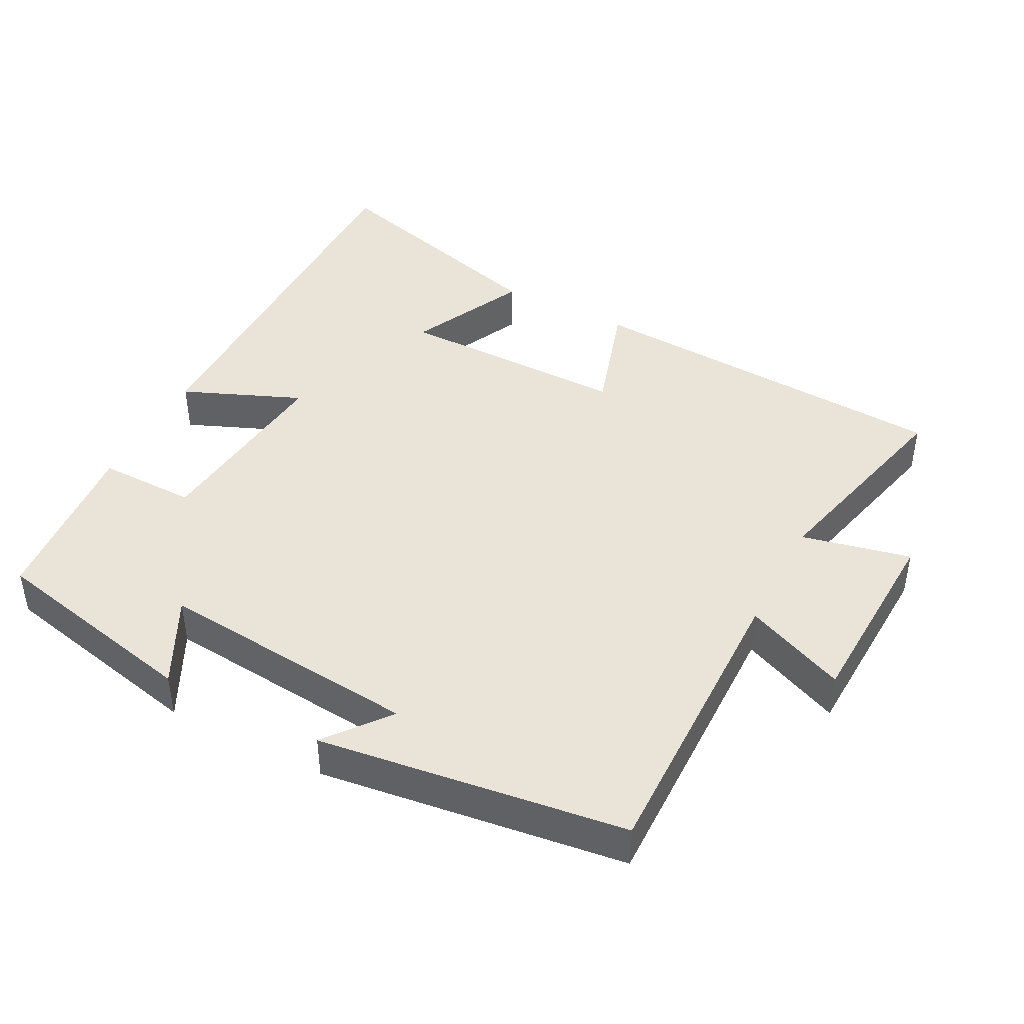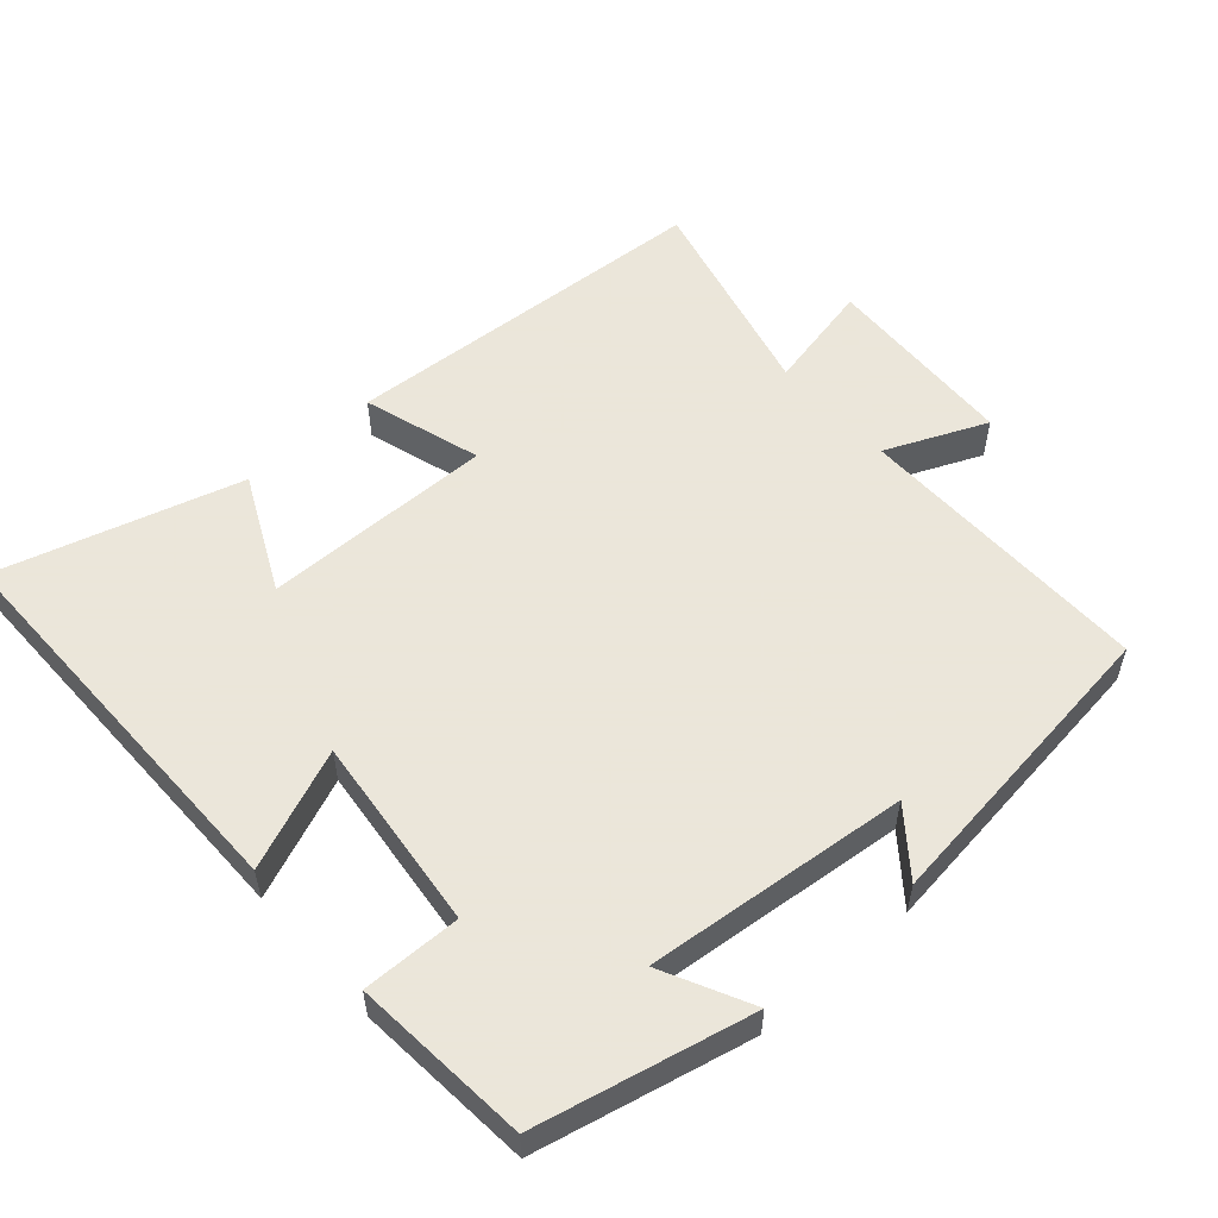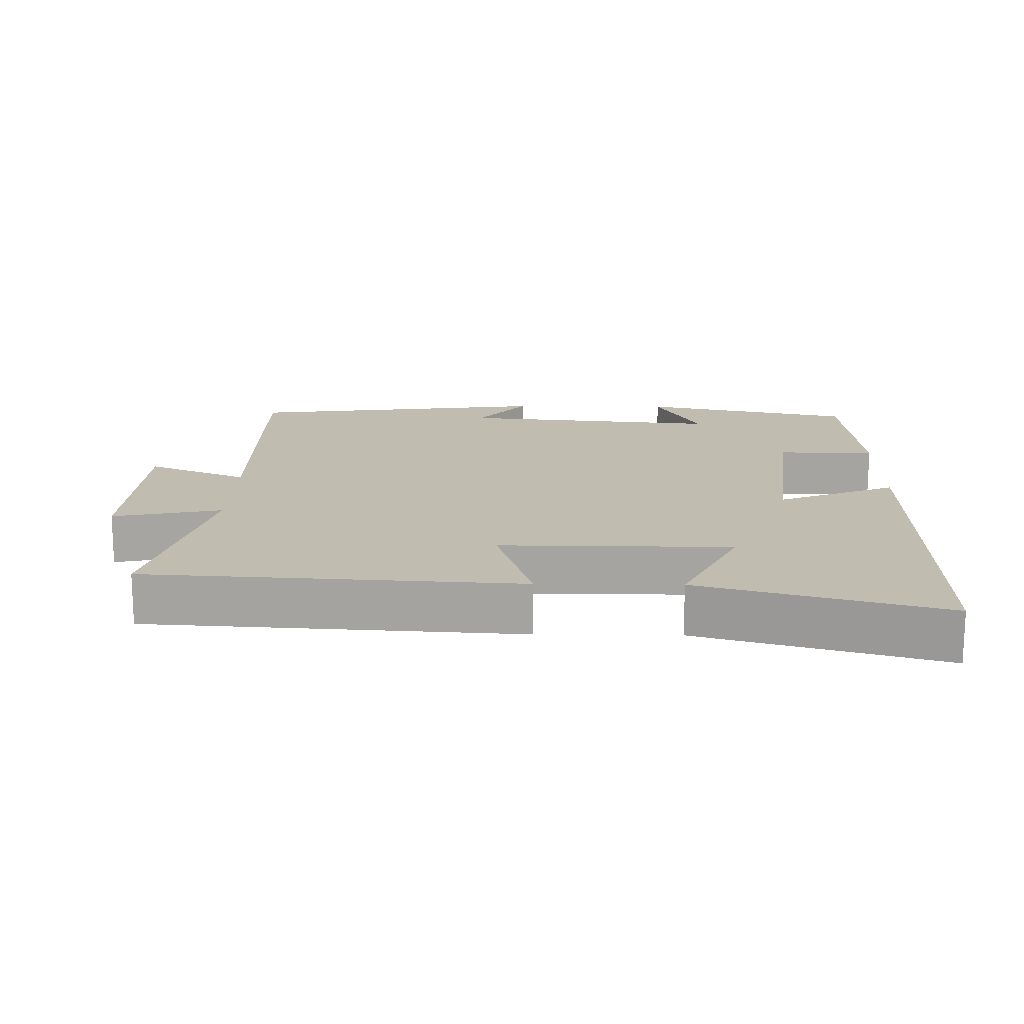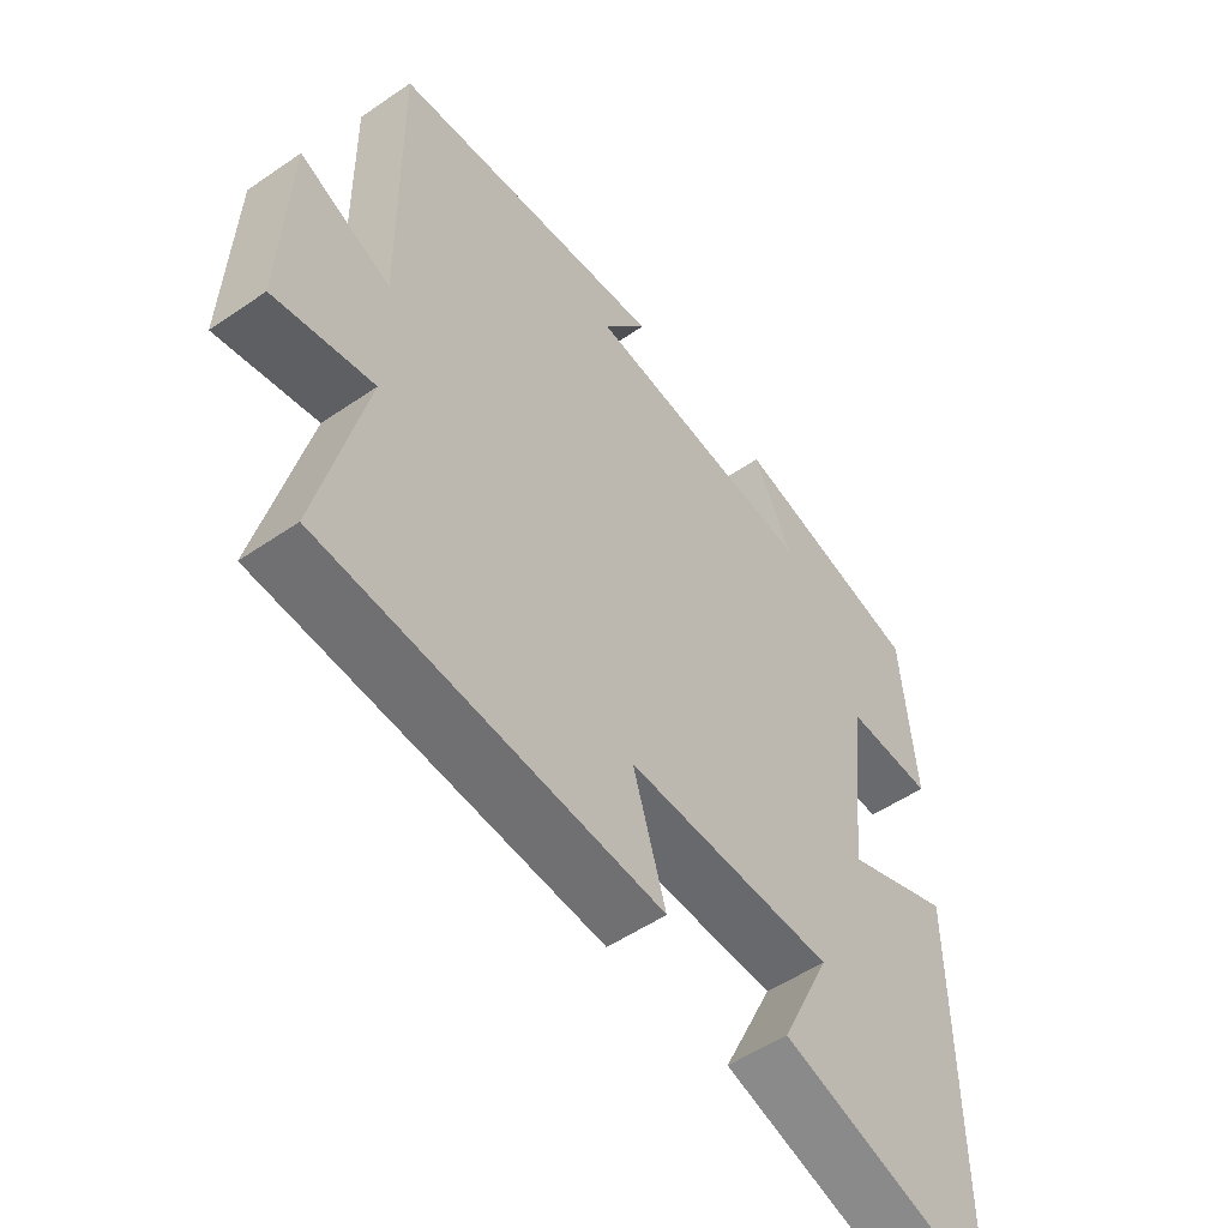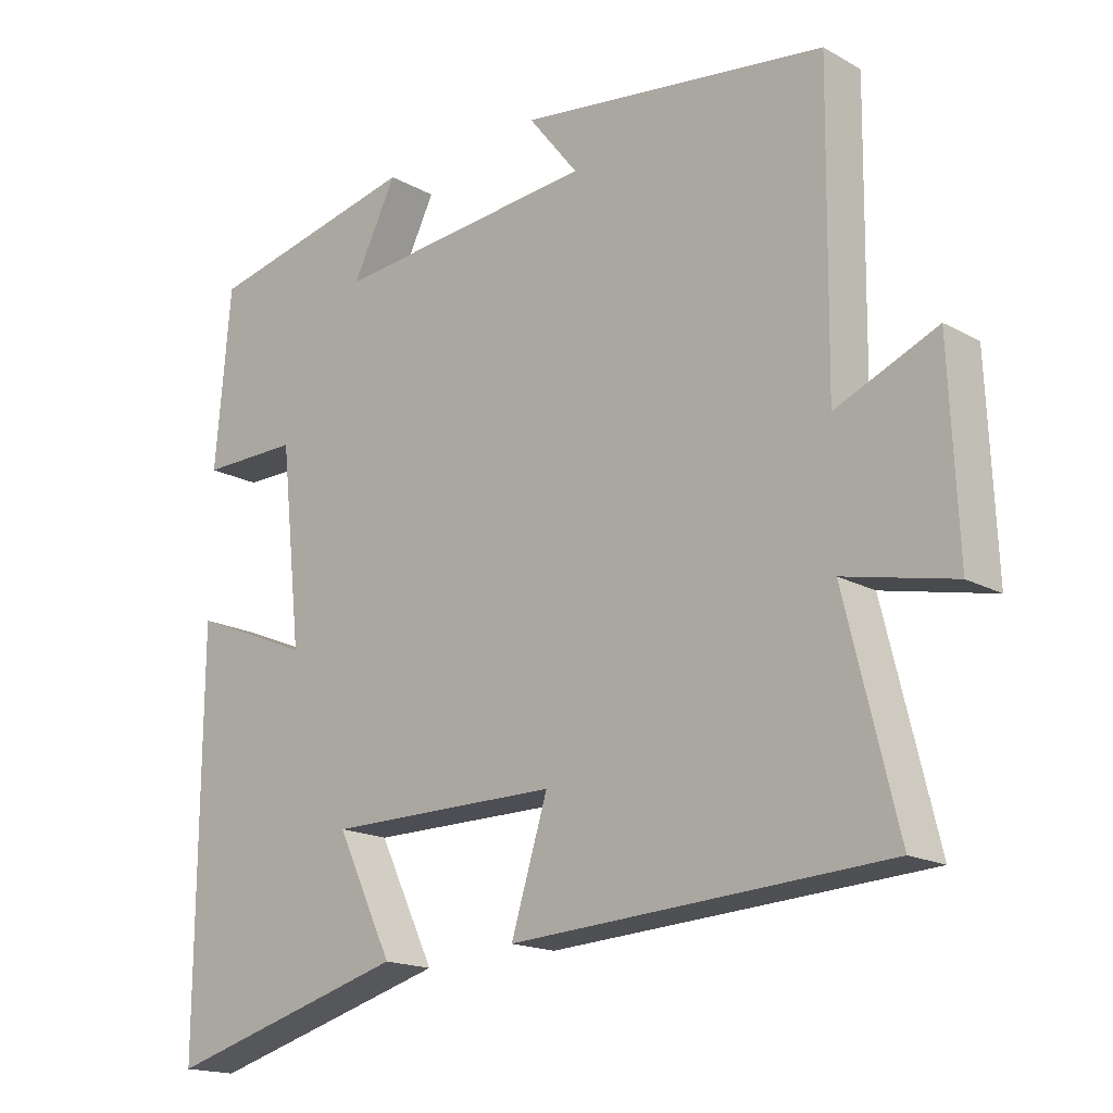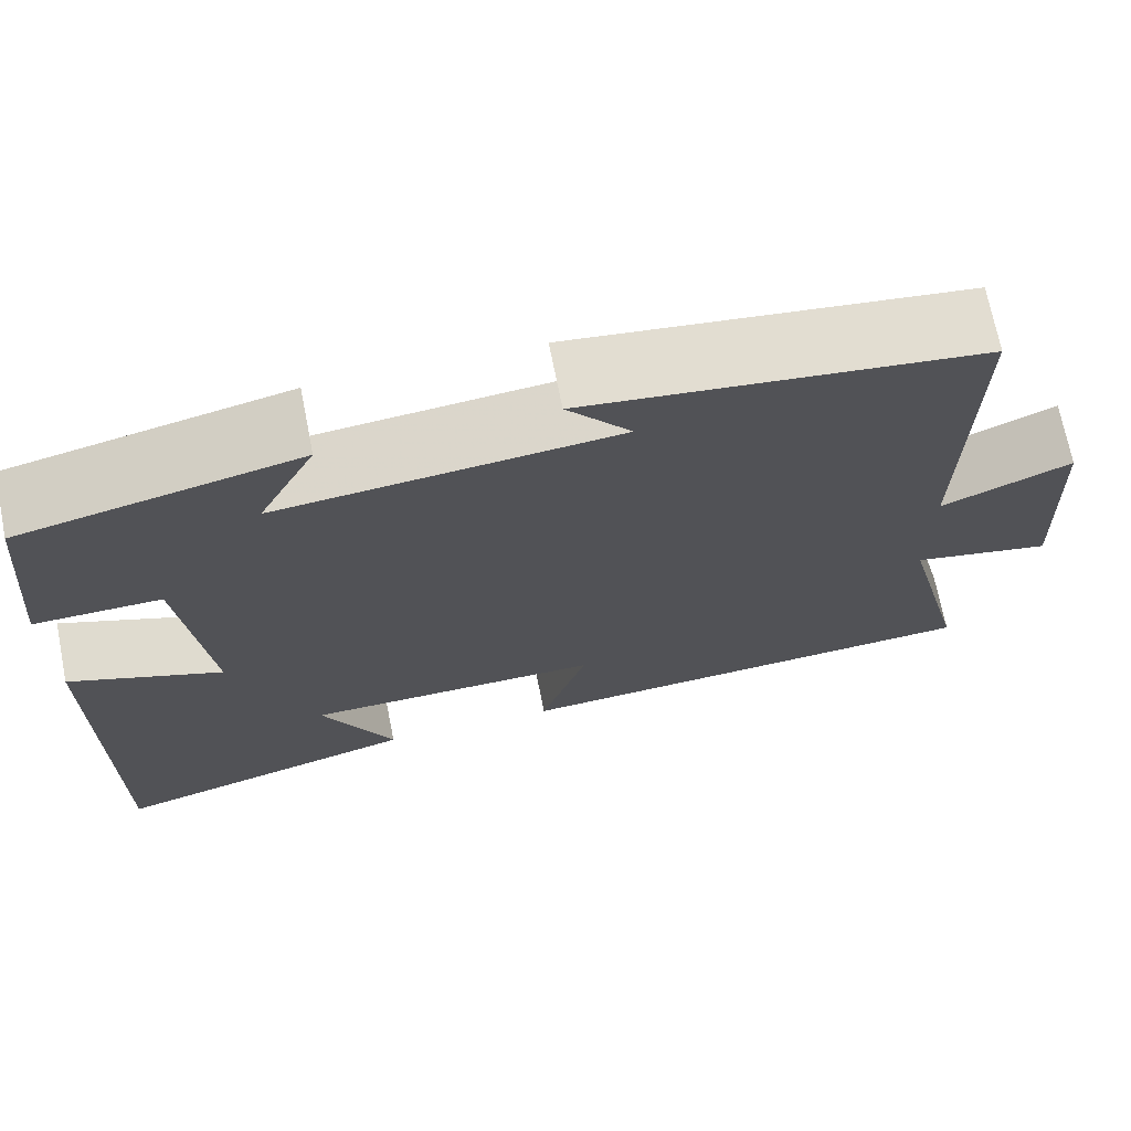
<metadata>
{"format":"obj","ext":"obj","renderer":"f3d","projection":"perspective","resolution":1024,"background":"white","views":[{"elev":43.3,"azim":27.4,"up":"+Y"},{"elev":55.0,"azim":-41.4,"up":"+Y"},{"elev":16.4,"azim":-179.0,"up":"+Y"},{"elev":-52.5,"azim":126.5,"up":"+Z"},{"elev":-17.1,"azim":42.1,"up":"+Z"},{"elev":70.6,"azim":-11.2,"up":"+Z"}]}
</metadata>
<code>
v -0.478 0.07 0.432
v -0.173 0.07 0.5
v -0.236 0.07 0.374
v 0.138 0.07 0.41
v 0.067 0.07 0.5
v 0.505 0.07 0.443
v 0.5 0.07 0.016
v 0.644 0.07 0.078
v 0.656 0.07 -0.2
v 0.5 0.07 -0.166
v 0.574 0.07 -0.468
v 0.041 0.07 -0.5
v 0.093 0.07 -0.332
v -0.237 0.07 -0.334
v -0.157 0.07 -0.5
v -0.503 0.07 -0.598
v -0.5 0.07 -0.025
v -0.33 0.07 -0.095
v -0.36 0.07 0.183
v -0.5 0.07 0.181
v -0.478 0 0.432
v -0.173 0 0.5
v -0.236 0 0.374
v 0.138 0 0.41
v 0.067 0 0.5
v 0.505 0 0.443
v 0.5 0 0.016
v 0.644 0 0.078
v 0.656 0 -0.2
v 0.5 0 -0.166
v 0.574 0 -0.468
v 0.041 0 -0.5
v 0.093 0 -0.332
v -0.237 0 -0.334
v -0.157 0 -0.5
v -0.503 0 -0.598
v -0.5 0 -0.025
v -0.33 0 -0.095
v -0.36 0 0.183
v -0.5 0 0.181
f 19 20 1 2
f 16 17 18
f 14 15 16
f 14 16 18
f 13 14 18 19
f 10 11 12 13
f 7 8 9 10
f 7 10 13 19
f 4 5 6 7
f 3 4 7 19
f 2 3 19
f 22 21 40 39
f 38 37 36
f 36 35 34
f 38 36 34
f 39 38 34 33
f 33 32 31 30
f 30 29 28 27
f 39 33 30 27
f 27 26 25 24
f 39 27 24 23
f 39 23 22
f 1 21 22 2
f 2 22 23 3
f 3 23 24 4
f 4 24 25 5
f 5 25 26 6
f 6 26 27 7
f 7 27 28 8
f 8 28 29 9
f 9 29 30 10
f 10 30 31 11
f 11 31 32 12
f 12 32 33 13
f 13 33 34 14
f 14 34 35 15
f 15 35 36 16
f 16 36 37 17
f 17 37 38 18
f 18 38 39 19
f 19 39 40 20
f 20 40 21 1

</code>
